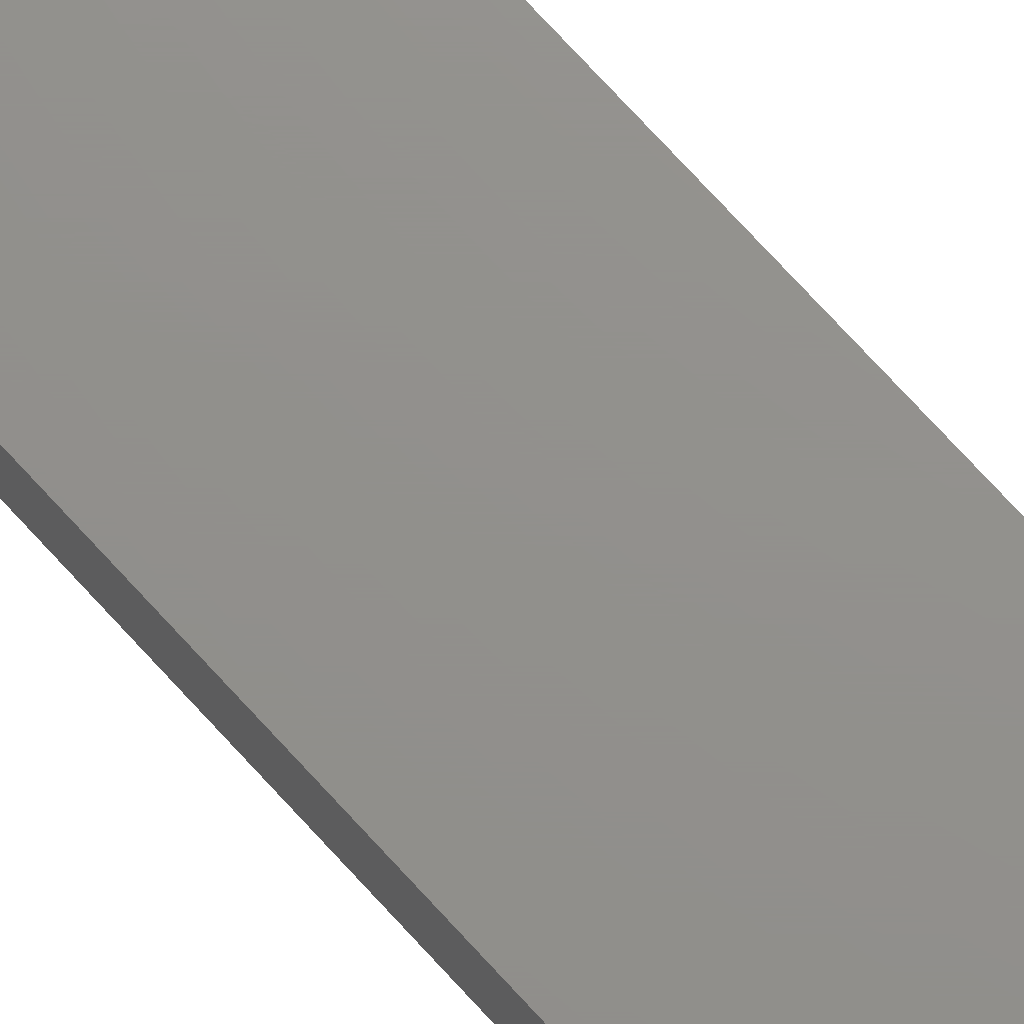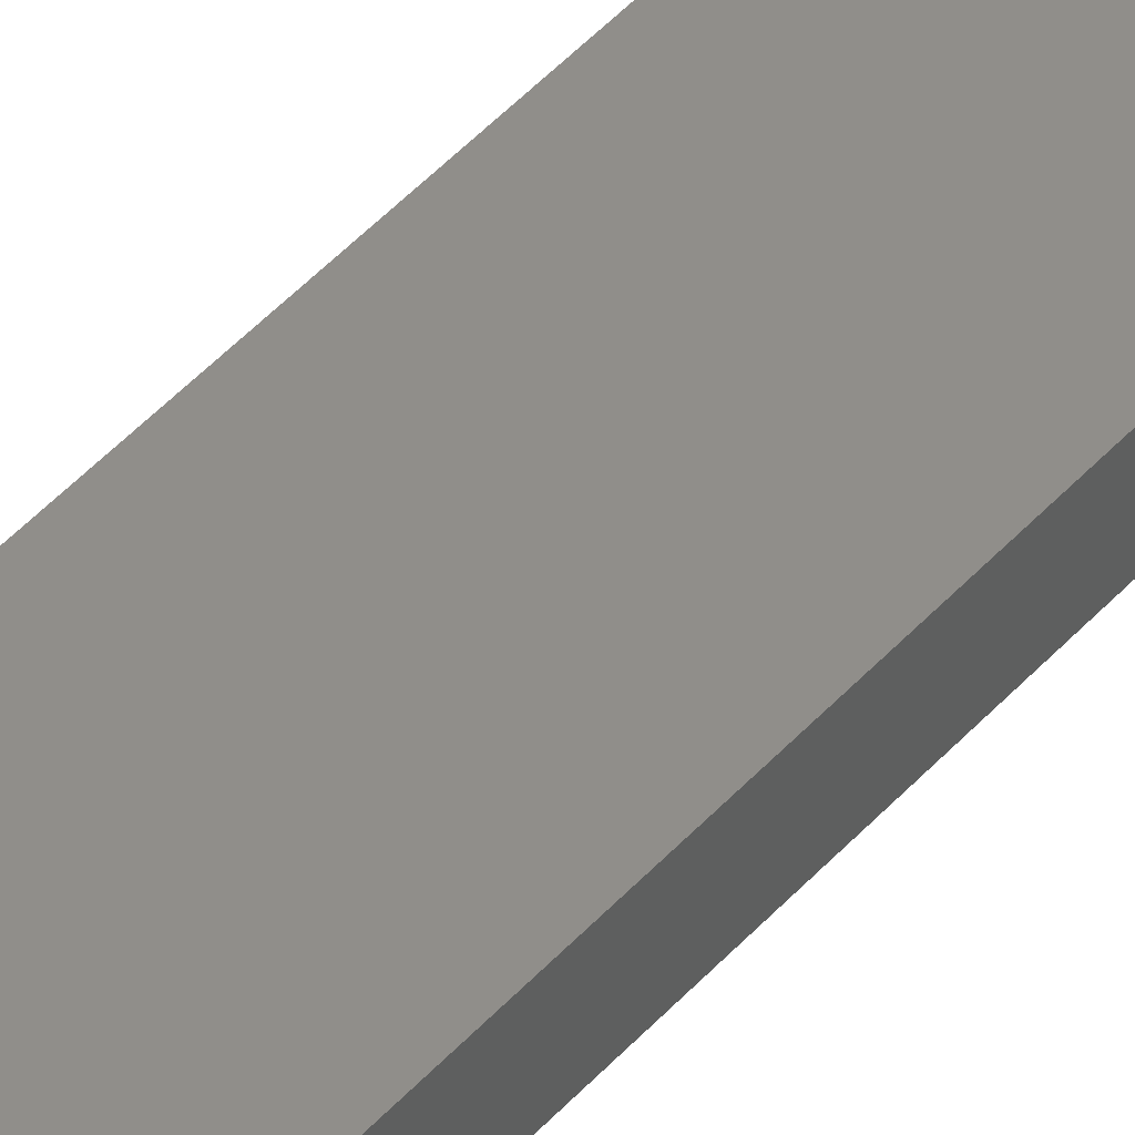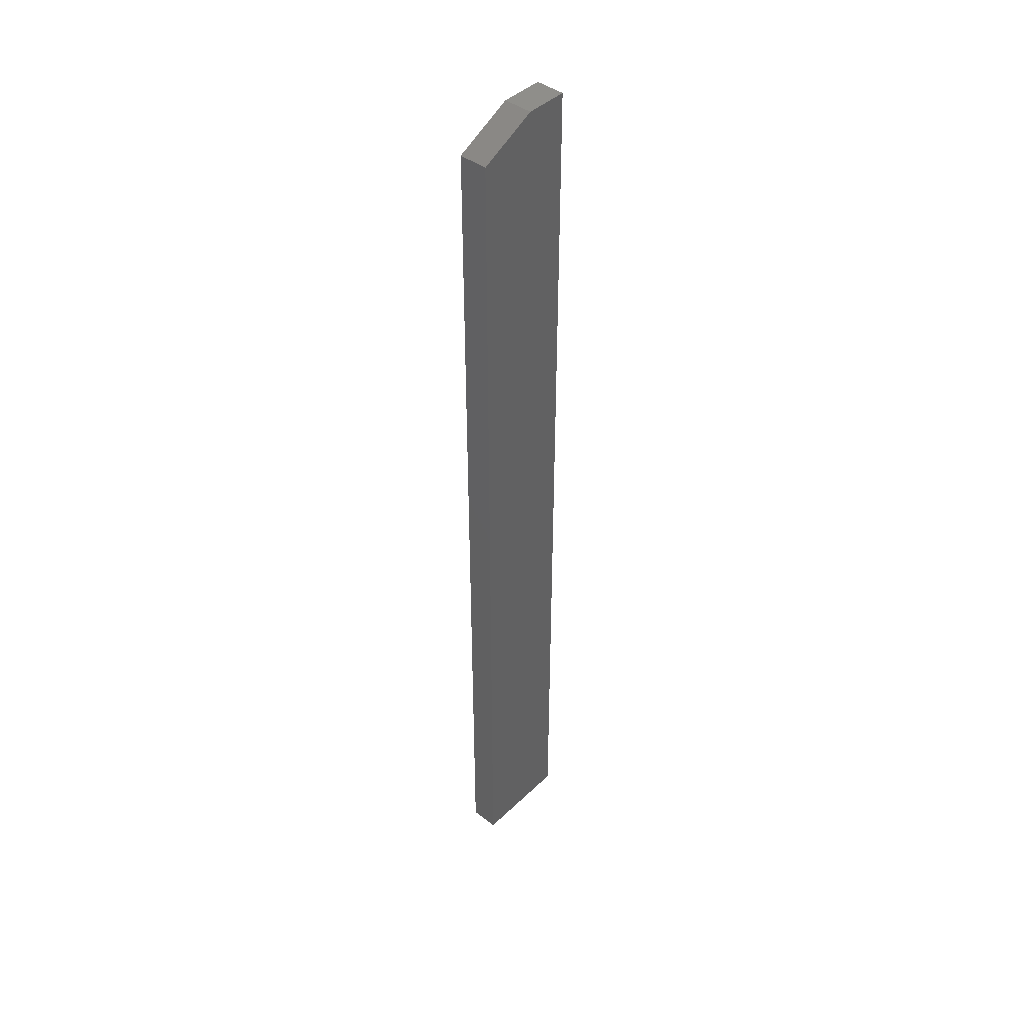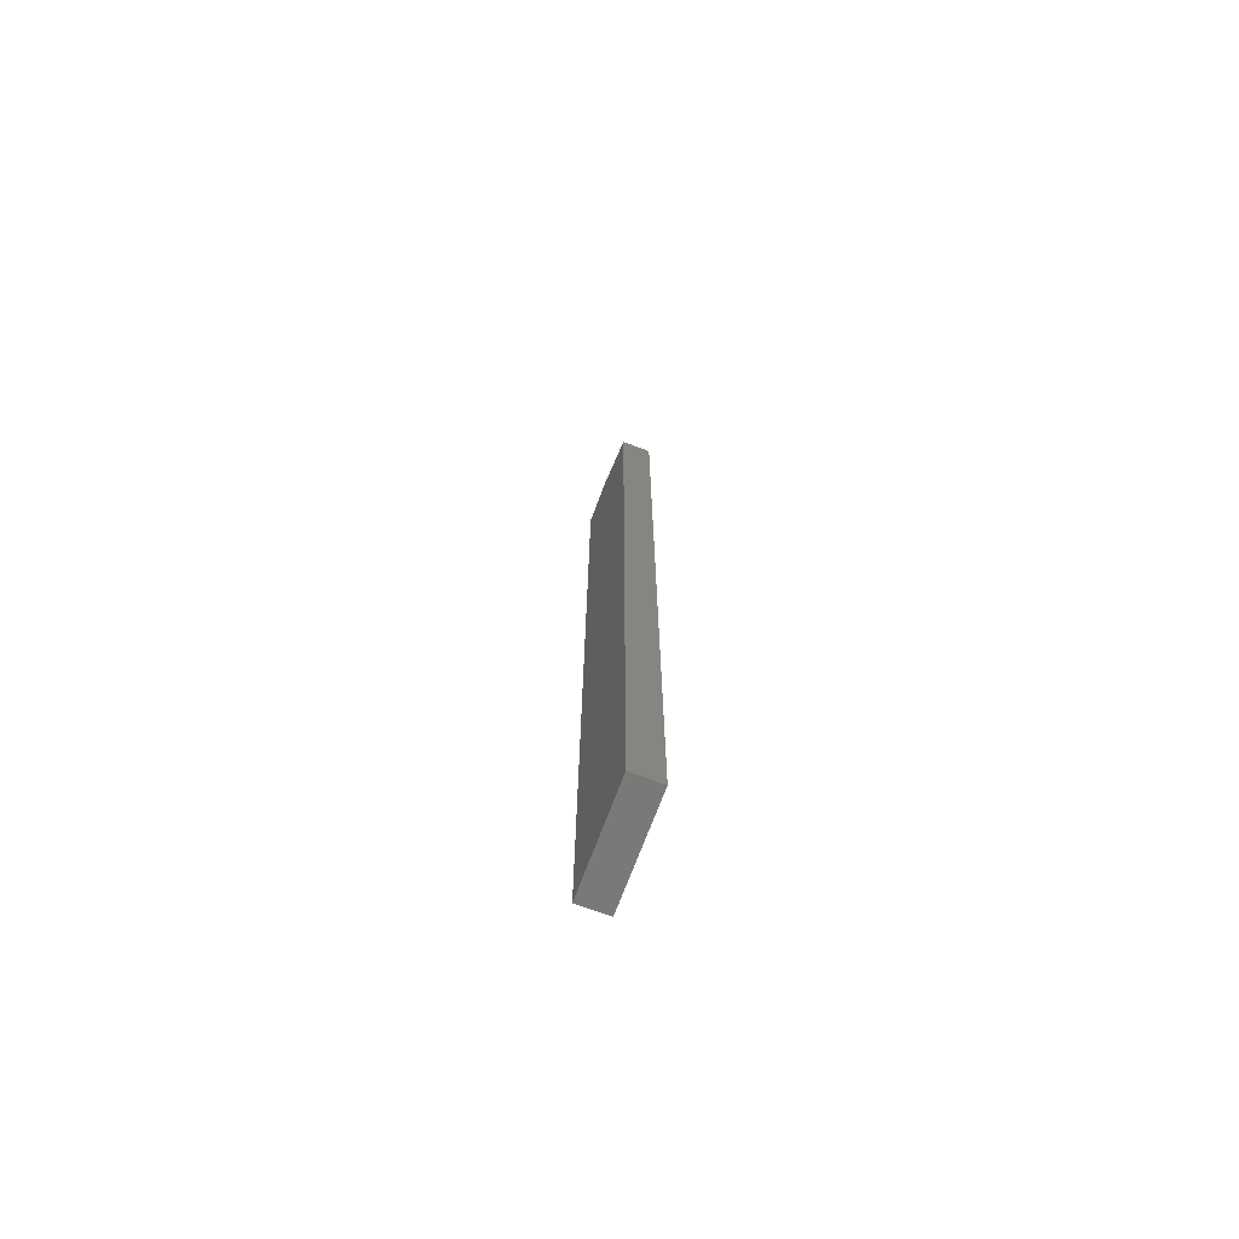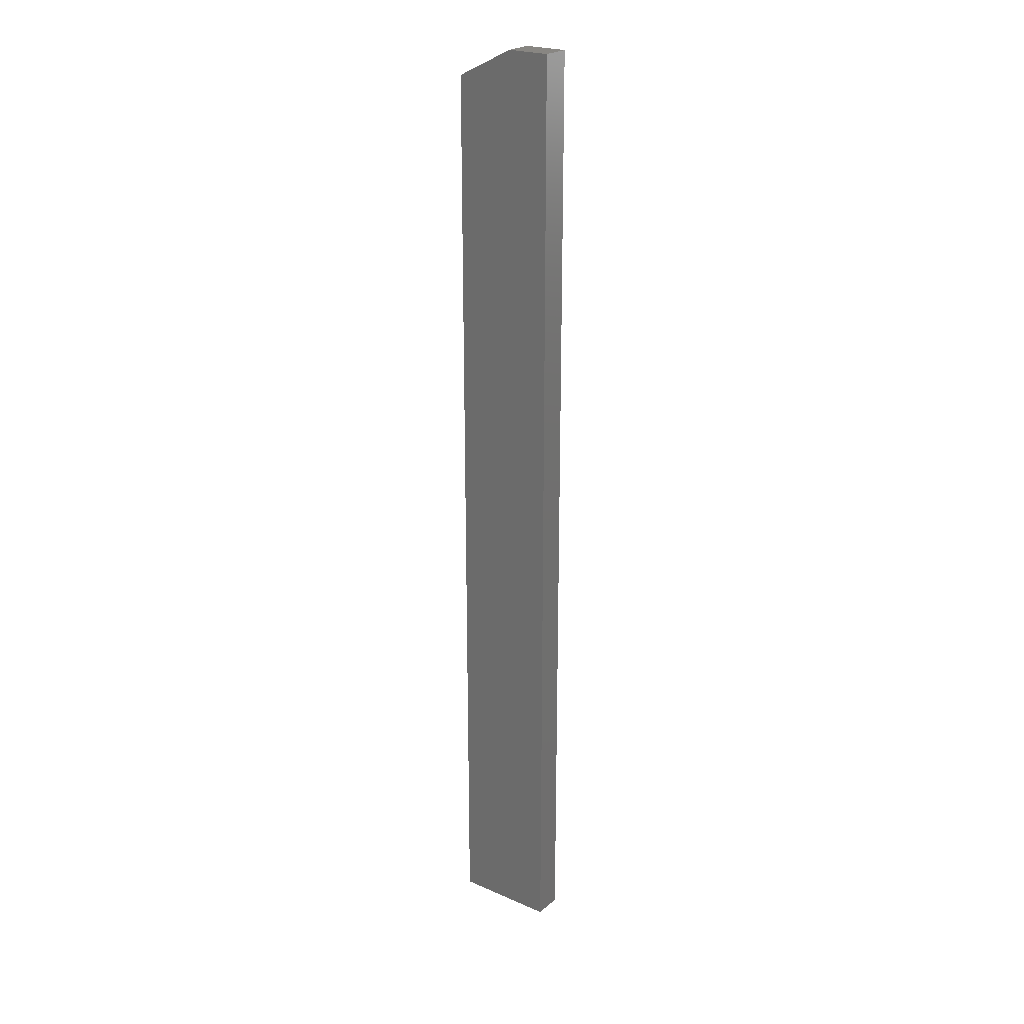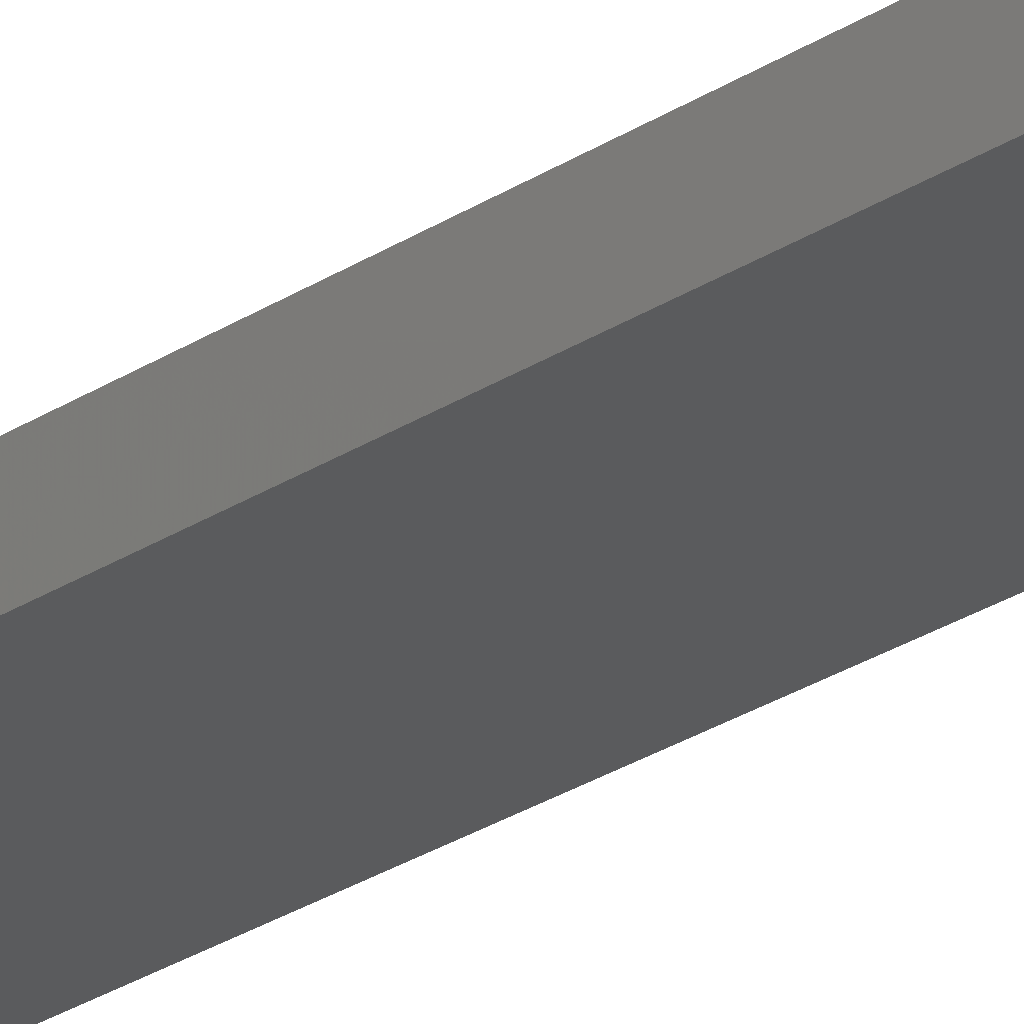
<metadata>
{"format":"stl","ext":"stl","renderer":"f3d","projection":"perspective","resolution":1024,"background":"white","views":[{"elev":72.2,"azim":137.8,"up":"+Y"},{"elev":45.4,"azim":38.6,"up":"+Y"},{"elev":43.2,"azim":-48.1,"up":"+Z"},{"elev":-72.0,"azim":-110.6,"up":"+Z"},{"elev":23.5,"azim":36.1,"up":"+Z"},{"elev":-25.9,"azim":136.5,"up":"+Y"}]}
</metadata>
<code>
# stl→obj: 10 verts, 16 faces
v 0 -0.007812 -0.75
v 0.02714 -0.007812 -0.75
v 1.531e-17 -0.007812 -0.5
v 0.02714 -0.007812 -0.4922
v 0.01562 -0.007812 -0.4922
v 0.01562 2.862e-17 -0.4922
v 0.02714 2.862e-17 -0.4922
v 1.531e-17 2.776e-17 -0.5
v 0.02714 -1.845e-34 -0.75
v 0 0 -0.75
f 1 2 3
f 3 2 4
f 3 4 5
f 6 7 8
f 8 7 9
f 8 9 10
f 3 8 1
f 1 8 10
f 4 7 5
f 5 7 6
f 3 5 8
f 8 5 6
f 2 9 4
f 4 9 7
f 1 10 2
f 2 10 9

</code>
